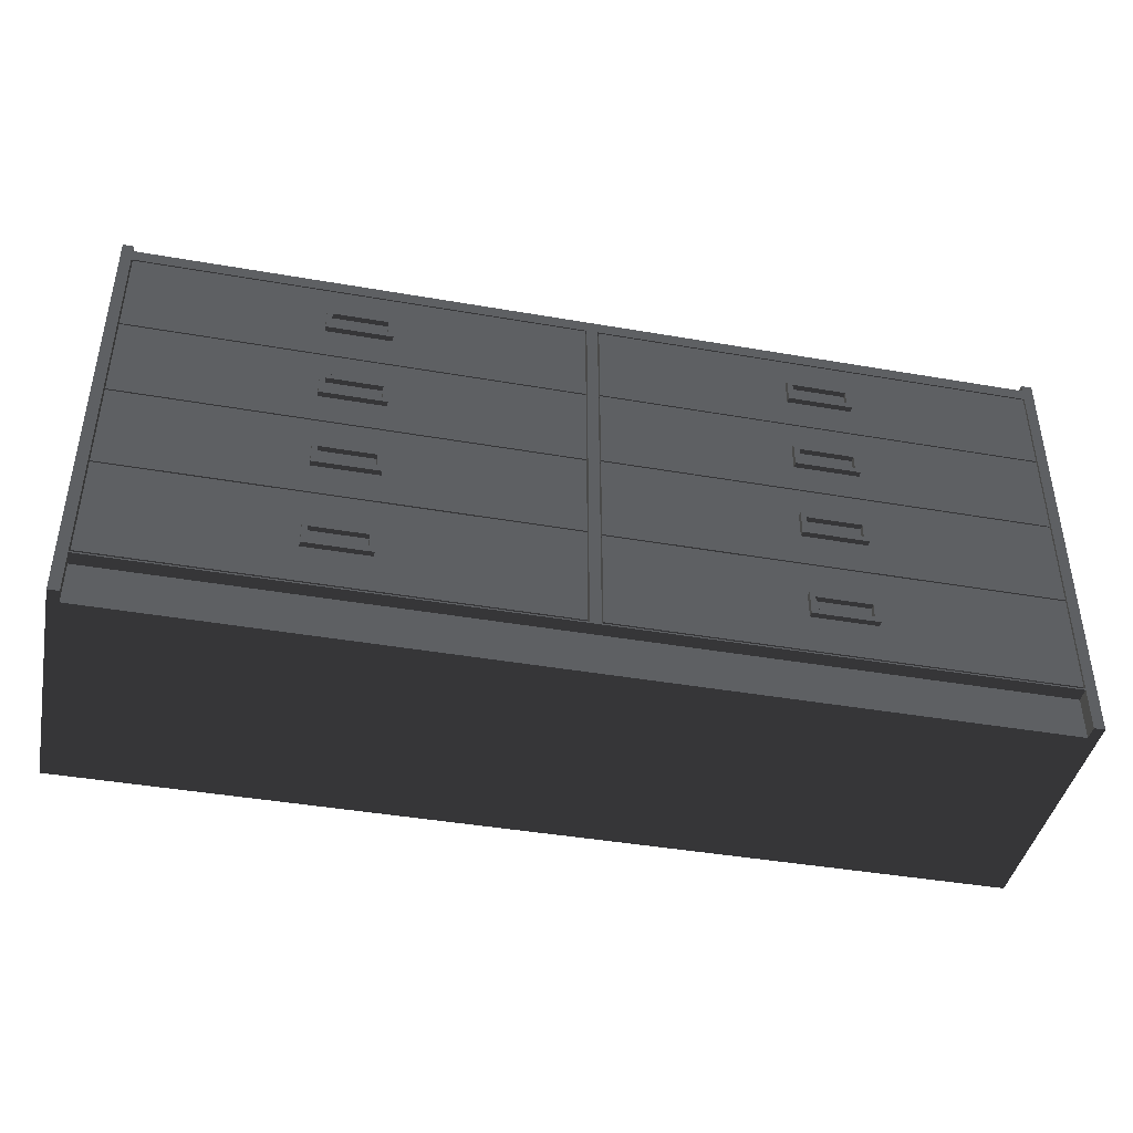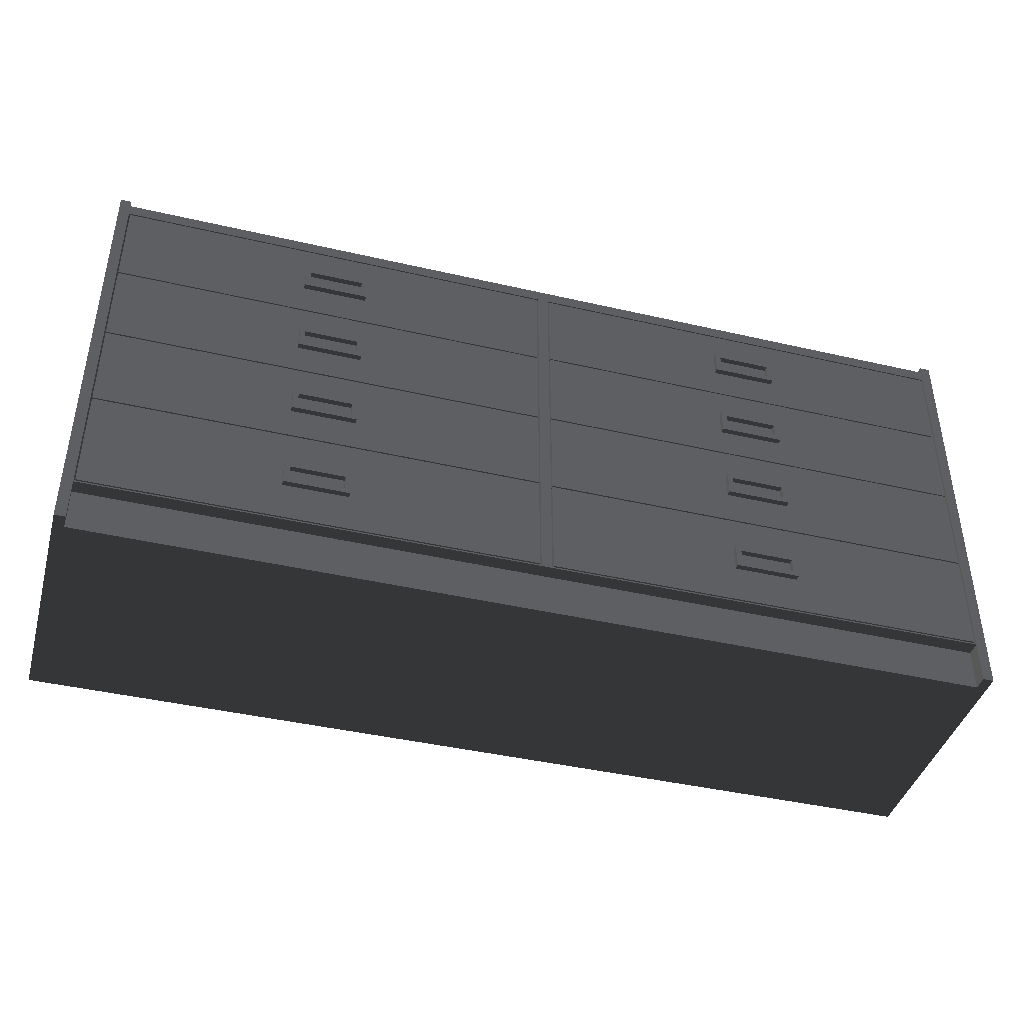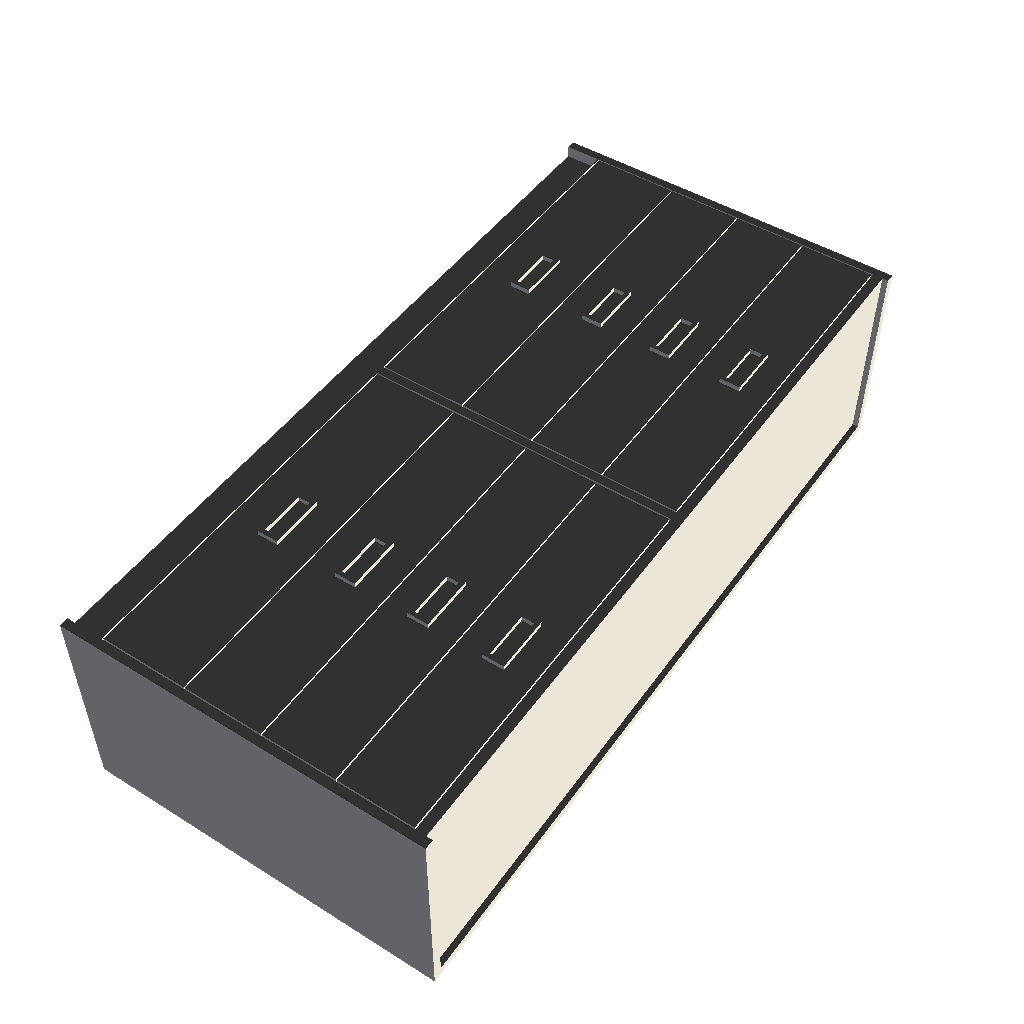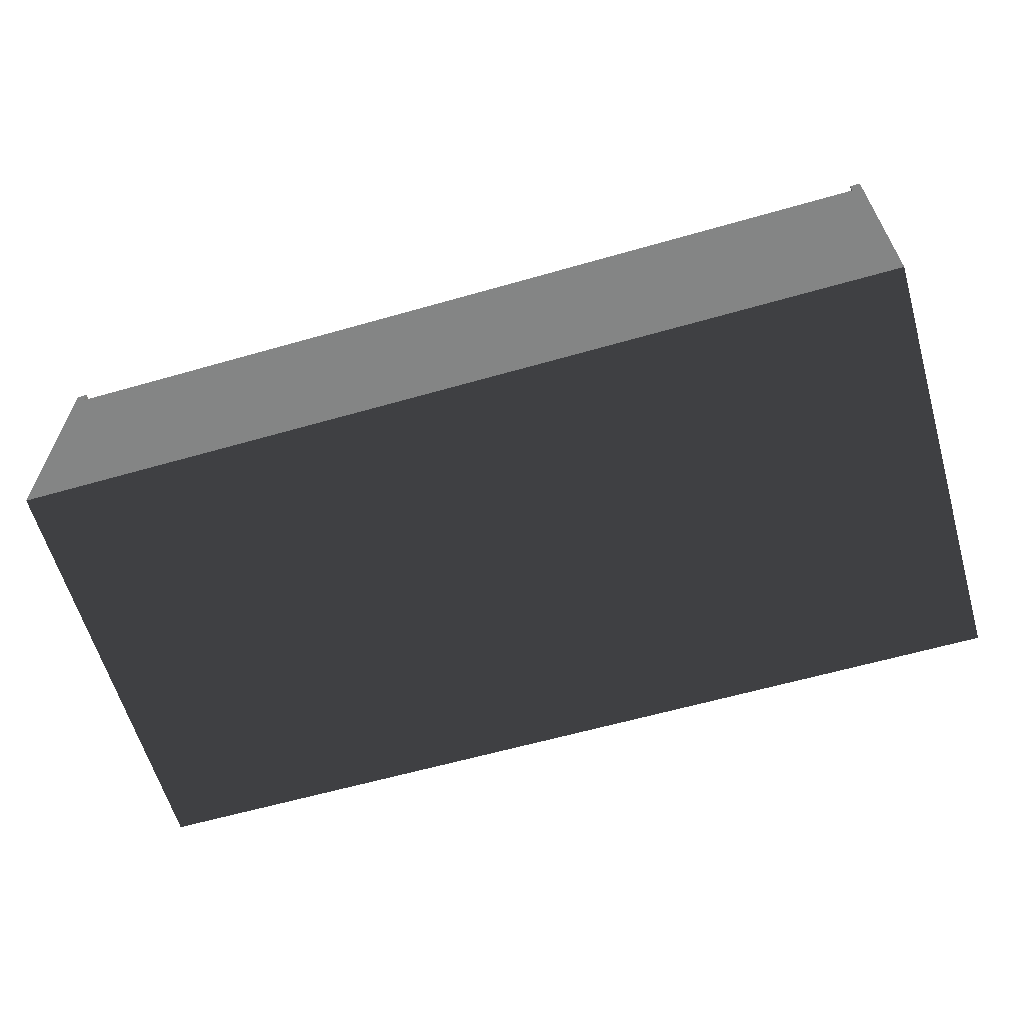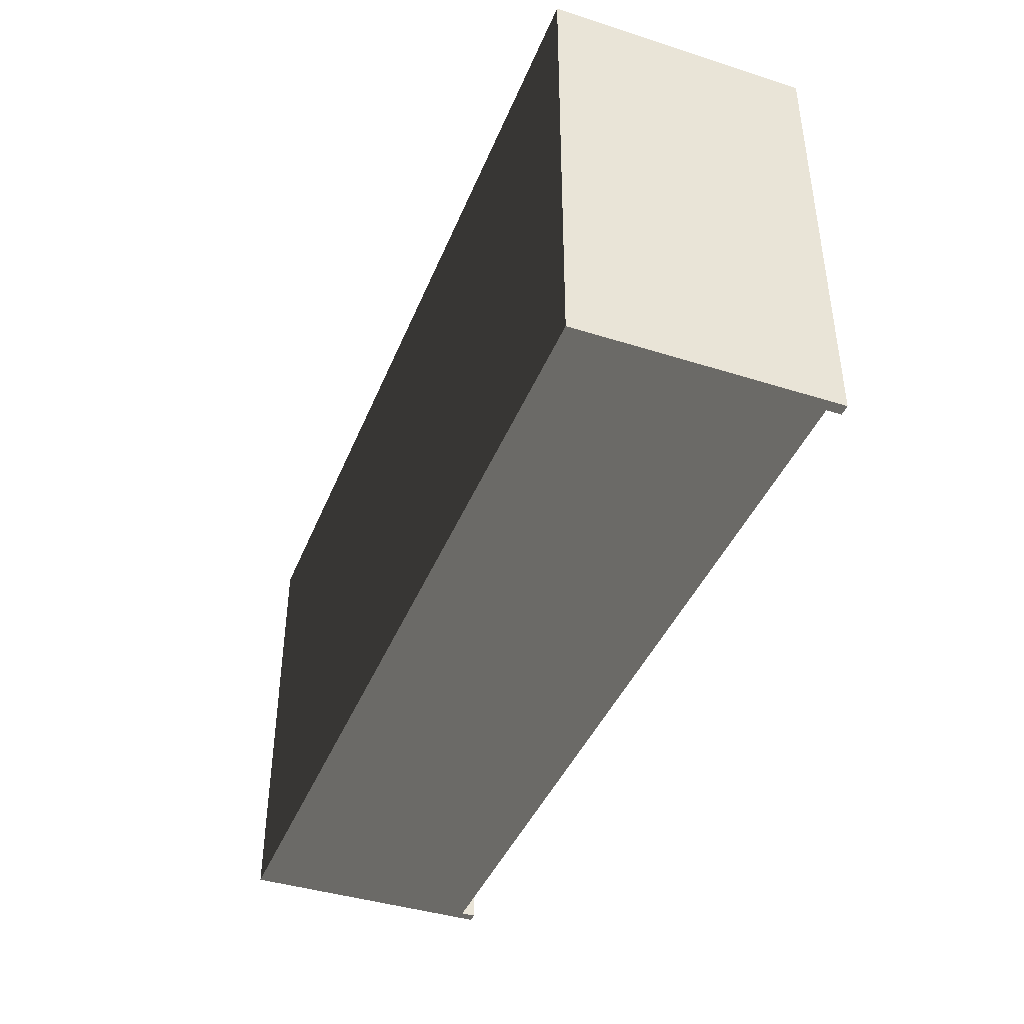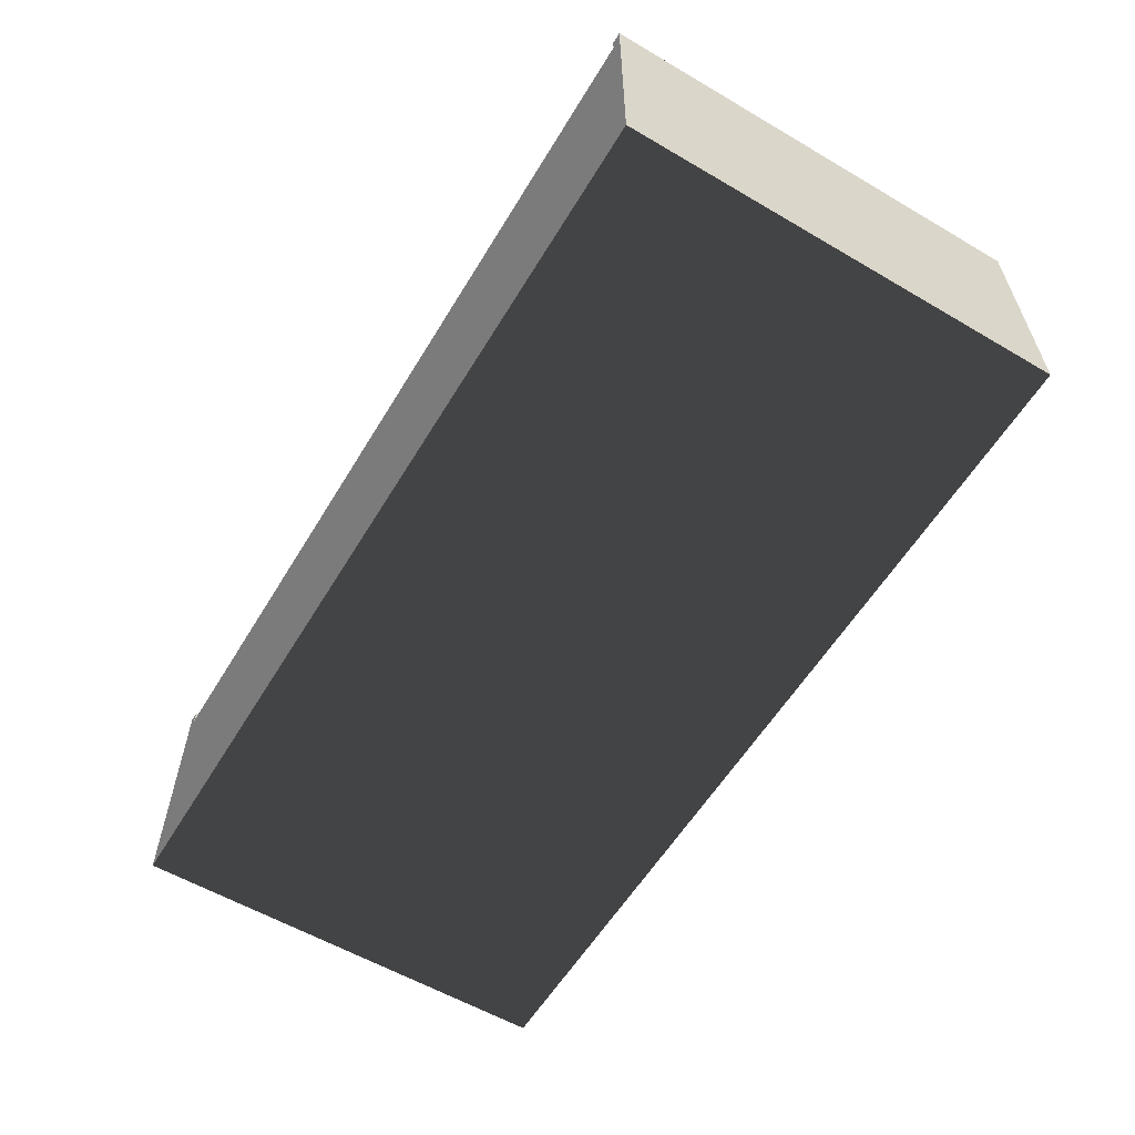
<metadata>
{"format":"obj","ext":"obj","renderer":"f3d","projection":"perspective","resolution":1024,"background":"white","views":[{"elev":-42.3,"azim":-11.7,"up":"+Y"},{"elev":-41.8,"azim":-15.6,"up":"+Y"},{"elev":49.0,"azim":124.3,"up":"+Z"},{"elev":-61.6,"azim":16.2,"up":"+Z"},{"elev":-41.4,"azim":-111.0,"up":"+Y"},{"elev":-58.5,"azim":58.9,"up":"+Z"}]}
</metadata>
<code>
v 19.05 781 19.05
v 0 781 450.9
v 19.05 781 450.9
v 0 781 -0
v 1607 781 19.05
v 1607 781 450.9
v 1626 781 450.9
v 1626 781 -0
v 1626 0 0
v 0 0 0
v 1626 0 450.9
v 1607 76.2 450.9
v 1607 0 450.9
v 1607 78.74 450.9
v 1607 746.8 450.9
v 1607 768.3 450.9
v 822.3 78.74 450.9
v 822.3 746.8 450.9
v 803.3 746.8 450.9
v 803.3 78.74 450.9
v 19.05 0 450.9
v 19.05 76.2 450.9
v 0 0 450.9
v 19.05 78.74 450.9
v 19.05 768.3 450.9
v 19.05 746.8 450.9
v 1607 768.3 19.05
v 19.05 768.3 19.05
v 1607 0 425.5
v 19.05 0 425.5
v 19.05 76.2 425.5
v 1607 76.2 425.5
v 822.3 746.8 323.9
v 1607 746.8 323.9
v 1607 78.74 323.9
v 822.3 78.74 323.9
v 19.05 746.8 323.9
v 803.3 746.8 323.9
v 803.3 78.74 323.9
v 19.05 78.74 323.9
v 1604 262.9 323.9
v 1604 81.28 323.9
v 1604 588 323.9
v 1604 744.2 323.9
v 824.9 81.28 323.9
v 824.9 262.9 323.9
v 824.9 744.2 323.9
v 824.9 588 323.9
v 824.9 585.5 323.9
v 824.9 431.8 323.9
v 824.9 429.3 323.9
v 824.9 265.4 323.9
v 1604 265.4 323.9
v 1604 429.3 323.9
v 1604 431.8 323.9
v 1604 585.5 323.9
v 800.7 265.4 323.9
v 800.7 81.28 323.9
v 800.7 744.2 323.9
v 800.7 585.5 323.9
v 21.59 81.28 323.9
v 21.59 265.4 323.9
v 21.59 744.2 323.9
v 21.59 585.5 323.9
v 21.59 582.9 323.9
v 21.59 429.3 323.9
v 21.59 426.7 323.9
v 21.59 268 323.9
v 800.7 268 323.9
v 800.7 426.7 323.9
v 800.7 429.3 323.9
v 800.7 582.9 323.9
v 824.9 262.9 450.9
v 824.9 81.28 450.9
v 1604 81.28 450.9
v 1604 262.9 450.9
v 824.9 429.3 450.9
v 824.9 265.4 450.9
v 1604 265.4 450.9
v 1604 429.3 450.9
v 824.9 585.5 450.9
v 824.9 431.8 450.9
v 1604 431.8 450.9
v 1604 585.5 450.9
v 824.9 744.2 450.9
v 824.9 588 450.9
v 1604 744.2 450.9
v 1604 588 450.9
v 21.59 265.4 450.9
v 21.59 81.28 450.9
v 800.7 81.28 450.9
v 800.7 265.4 450.9
v 21.59 426.7 450.9
v 21.59 268 450.9
v 800.7 268 450.9
v 800.7 426.7 450.9
v 21.59 582.9 450.9
v 21.59 429.3 450.9
v 800.7 429.3 450.9
v 800.7 582.9 450.9
v 21.59 744.2 450.9
v 21.59 585.5 450.9
v 800.7 744.2 450.9
v 800.7 585.5 450.9
v 1273 151.1 450.9
v 1273 195.6 450.9
v 1159 151.1 450.9
v 1159 195.6 450.9
v 1272 325.1 450.9
v 1272 369.6 450.9
v 1157 325.1 450.9
v 1157 369.6 450.9
v 1272 528.3 450.9
v 1272 483.9 450.9
v 1157 483.9 450.9
v 1157 528.3 450.9
v 1272 687.1 450.9
v 1272 642.6 450.9
v 1157 642.6 450.9
v 1157 687.1 450.9
v 467 195.6 450.9
v 467 151.1 450.9
v 352.7 151.1 450.9
v 352.7 195.6 450.9
v 468.3 325.1 450.9
v 468.3 369.6 450.9
v 354 325.1 450.9
v 354 369.6 450.9
v 468.3 483.9 450.9
v 468.3 528.3 450.9
v 354 483.9 450.9
v 354 528.3 450.9
v 468.3 687.1 450.9
v 468.3 642.6 450.9
v 354 642.6 450.9
v 354 687.1 450.9
v 1273 151.1 461
v 1273 195.6 461
v 1159 151.1 461
v 1159 195.6 461
v 1272 325.1 461
v 1272 369.6 461
v 1157 325.1 461
v 1157 369.6 461
v 1272 483.9 461
v 1272 528.3 461
v 1157 483.9 461
v 1157 528.3 461
v 1272 642.6 461
v 1272 687.1 461
v 1157 642.6 461
v 1157 687.1 461
v 352.7 195.6 461
v 467 195.6 461
v 467 151.1 461
v 352.7 151.1 461
v 354 369.6 461
v 468.3 369.6 461
v 468.3 325.1 461
v 354 325.1 461
v 354 528.3 461
v 468.3 528.3 461
v 468.3 483.9 461
v 354 483.9 461
v 354 687.1 461
v 468.3 687.1 461
v 468.3 642.6 461
v 354 642.6 461
v 1168 160.7 461
v 1168 186.1 461
v 1263 160.7 461
v 1263 186.1 461
v 1167 360 461
v 1167 334.6 461
v 1262 334.6 461
v 1262 360 461
v 1167 518.8 461
v 1167 493.4 461
v 1262 493.4 461
v 1262 518.8 461
v 1167 652.1 461
v 1167 677.5 461
v 1262 652.1 461
v 1262 677.5 461
v 457.5 160.7 461
v 457.5 186.1 461
v 362.3 160.7 461
v 362.3 186.1 461
v 458.8 360 461
v 458.8 334.6 461
v 363.5 334.6 461
v 363.5 360 461
v 458.8 518.8 461
v 458.8 493.4 461
v 363.5 493.4 461
v 363.5 518.8 461
v 458.8 652.1 461
v 458.8 677.5 461
v 363.5 652.1 461
v 363.5 677.5 461
v 1263 186.1 450.9
v 1263 160.7 450.9
v 1168 160.7 450.9
v 1168 186.1 450.9
v 1262 360 450.9
v 1262 334.6 450.9
v 1167 334.6 450.9
v 1167 360 450.9
v 1262 518.8 450.9
v 1262 493.4 450.9
v 1167 493.4 450.9
v 1167 518.8 450.9
v 1262 677.5 450.9
v 1262 652.1 450.9
v 1167 652.1 450.9
v 1167 677.5 450.9
v 362.3 160.7 450.9
v 362.3 186.1 450.9
v 457.5 160.7 450.9
v 457.5 186.1 450.9
v 363.5 334.6 450.9
v 363.5 360 450.9
v 458.8 334.6 450.9
v 458.8 360 450.9
v 363.5 493.4 450.9
v 363.5 518.8 450.9
v 458.8 493.4 450.9
v 458.8 518.8 450.9
v 363.5 652.1 450.9
v 363.5 677.5 450.9
v 458.8 652.1 450.9
v 458.8 677.5 450.9
f 1 2 3
f 4 2 1
f 5 6 7
f 8 5 7
f 8 4 1
f 8 1 5
f 4 8 9
f 4 9 10
f 11 8 7
f 9 8 11
f 11 12 13
f 11 14 12
f 14 7 15
f 11 7 14
f 7 16 15
f 7 6 16
f 14 17 12
f 16 18 15
f 18 19 17
f 17 19 20
f 21 22 23
f 20 24 22
f 22 24 23
f 19 25 26
f 3 2 25
f 26 2 24
f 24 2 23
f 25 2 26
f 22 12 20
f 20 12 17
f 16 25 18
f 18 25 19
f 6 5 27
f 16 6 27
f 1 28 5
f 5 28 27
f 25 28 1
f 3 25 1
f 2 10 23
f 4 10 2
f 29 11 13
f 9 11 29
f 30 21 23
f 30 9 29
f 10 30 23
f 10 9 30
f 31 21 30
f 22 21 31
f 12 22 31
f 12 31 32
f 29 12 32
f 13 12 29
f 25 16 27
f 25 27 28
f 15 18 33
f 15 33 34
f 35 15 34
f 14 15 35
f 17 14 35
f 17 35 36
f 33 17 36
f 18 17 33
f 19 26 37
f 19 37 38
f 39 19 38
f 20 19 39
f 24 20 39
f 24 39 40
f 37 24 40
f 26 24 37
f 32 31 29
f 29 31 30
f 35 41 42
f 43 34 44
f 42 45 35
f 45 36 35
f 45 46 36
f 47 33 48
f 34 33 44
f 44 33 47
f 33 36 48
f 48 36 49
f 49 36 50
f 50 36 51
f 51 36 52
f 52 36 46
f 35 34 41
f 41 34 53
f 53 34 54
f 54 34 55
f 55 34 56
f 56 34 43
f 39 57 58
f 38 59 60
f 61 40 58
f 58 40 39
f 61 62 40
f 63 37 64
f 38 37 59
f 59 37 63
f 37 40 64
f 64 40 65
f 65 40 66
f 66 40 67
f 67 40 68
f 68 40 62
f 39 38 57
f 57 38 69
f 69 38 70
f 70 38 71
f 71 38 72
f 72 38 60
f 45 73 46
f 74 73 45
f 75 74 42
f 42 74 45
f 53 46 41
f 53 52 46
f 41 75 42
f 76 75 41
f 52 77 51
f 78 77 52
f 55 51 54
f 55 50 51
f 54 79 53
f 80 79 54
f 50 81 49
f 82 81 50
f 43 49 56
f 43 48 49
f 56 83 55
f 84 83 56
f 48 85 47
f 86 85 48
f 85 87 47
f 47 87 44
f 87 43 44
f 87 88 43
f 61 89 62
f 90 89 61
f 91 90 58
f 58 90 61
f 69 68 57
f 57 68 62
f 57 91 58
f 92 91 57
f 68 93 67
f 94 93 68
f 71 67 70
f 71 66 67
f 70 95 69
f 96 95 70
f 66 97 65
f 98 97 66
f 60 64 72
f 72 64 65
f 72 99 71
f 100 99 72
f 64 101 63
f 102 101 64
f 101 103 63
f 63 103 59
f 59 104 60
f 103 104 59
f 76 105 75
f 76 106 105
f 105 107 75
f 107 74 75
f 108 73 107
f 107 73 74
f 76 73 106
f 106 73 108
f 73 76 46
f 46 76 41
f 79 78 53
f 53 78 52
f 80 109 79
f 80 110 109
f 111 78 109
f 109 78 79
f 112 77 111
f 111 77 78
f 80 77 110
f 110 77 112
f 77 80 54
f 77 54 51
f 83 82 50
f 83 50 55
f 84 113 83
f 83 113 114
f 115 82 114
f 116 82 115
f 114 82 83
f 116 81 82
f 84 81 113
f 113 81 116
f 81 84 49
f 49 84 56
f 88 86 43
f 43 86 48
f 87 117 88
f 88 117 118
f 119 86 118
f 120 86 119
f 118 86 88
f 120 85 86
f 87 85 117
f 117 85 120
f 92 121 91
f 91 121 122
f 123 90 122
f 124 90 123
f 122 90 91
f 124 89 90
f 92 89 121
f 121 89 124
f 89 92 57
f 89 57 62
f 95 94 68
f 95 68 69
f 96 125 95
f 96 126 125
f 127 94 125
f 125 94 95
f 128 93 127
f 127 93 94
f 96 93 126
f 126 93 128
f 93 96 67
f 67 96 70
f 99 98 71
f 71 98 66
f 100 129 99
f 100 130 129
f 129 131 99
f 131 98 99
f 132 97 131
f 131 97 98
f 100 97 130
f 130 97 132
f 97 100 72
f 97 72 65
f 104 102 64
f 104 64 60
f 103 133 104
f 104 133 134
f 135 102 134
f 136 102 135
f 134 102 104
f 136 101 102
f 103 101 133
f 133 101 136
f 105 106 137
f 137 106 138
f 107 105 139
f 139 105 137
f 108 107 140
f 140 107 139
f 106 108 138
f 138 108 140
f 109 110 141
f 141 110 142
f 111 109 143
f 143 109 141
f 112 111 144
f 144 111 143
f 110 112 142
f 142 112 144
f 114 113 145
f 145 113 146
f 115 114 147
f 147 114 145
f 116 115 148
f 148 115 147
f 113 116 146
f 146 116 148
f 118 117 149
f 149 117 150
f 119 118 151
f 151 118 149
f 120 119 152
f 152 119 151
f 117 120 150
f 150 120 152
f 121 124 153
f 121 153 154
f 122 121 154
f 122 154 155
f 123 122 155
f 123 155 156
f 124 123 156
f 124 156 153
f 126 128 157
f 126 157 158
f 125 126 158
f 125 158 159
f 127 125 159
f 127 159 160
f 128 127 160
f 128 160 157
f 130 132 161
f 130 161 162
f 129 130 162
f 129 162 163
f 131 129 163
f 131 163 164
f 132 131 164
f 132 164 161
f 133 136 165
f 133 165 166
f 134 133 166
f 134 166 167
f 135 134 167
f 135 167 168
f 136 135 168
f 136 168 165
f 140 139 169
f 170 140 169
f 137 169 139
f 171 169 137
f 138 172 171
f 138 171 137
f 138 140 170
f 138 170 172
f 173 143 174
f 144 143 173
f 141 175 174
f 141 174 143
f 176 175 141
f 142 176 141
f 142 144 173
f 142 173 176
f 177 147 178
f 148 147 177
f 145 179 178
f 145 178 147
f 180 179 145
f 146 180 145
f 146 148 177
f 146 177 180
f 152 151 181
f 182 152 181
f 183 151 149
f 183 181 151
f 150 184 183
f 150 183 149
f 150 152 182
f 150 182 184
f 155 154 185
f 154 186 185
f 185 156 155
f 185 187 156
f 188 153 187
f 187 153 156
f 154 153 186
f 186 153 188
f 159 189 190
f 159 158 189
f 190 191 159
f 191 160 159
f 191 192 160
f 192 157 160
f 158 157 189
f 189 157 192
f 163 193 194
f 163 162 193
f 194 195 163
f 195 164 163
f 195 196 164
f 196 161 164
f 162 161 193
f 193 161 196
f 167 166 197
f 166 198 197
f 167 199 168
f 197 199 167
f 200 165 199
f 199 165 168
f 166 165 198
f 198 165 200
f 201 202 171
f 201 171 172
f 202 203 169
f 202 169 171
f 203 204 170
f 203 170 169
f 204 201 172
f 204 172 170
f 205 206 175
f 205 175 176
f 206 207 174
f 206 174 175
f 207 208 173
f 207 173 174
f 208 205 176
f 208 176 173
f 209 210 179
f 209 179 180
f 210 211 178
f 210 178 179
f 211 212 177
f 211 177 178
f 212 209 180
f 212 180 177
f 213 214 183
f 213 183 184
f 214 215 181
f 214 181 183
f 215 216 182
f 215 182 181
f 216 213 184
f 216 184 182
f 217 218 187
f 187 218 188
f 219 217 185
f 185 217 187
f 220 219 186
f 186 219 185
f 218 220 188
f 188 220 186
f 221 222 191
f 191 222 192
f 223 221 190
f 190 221 191
f 224 223 189
f 189 223 190
f 222 224 192
f 192 224 189
f 225 226 195
f 195 226 196
f 227 225 194
f 194 225 195
f 228 227 193
f 193 227 194
f 226 228 196
f 196 228 193
f 229 230 199
f 199 230 200
f 231 229 197
f 197 229 199
f 232 231 198
f 198 231 197
f 230 232 200
f 200 232 198
f 201 204 202
f 202 204 203
f 205 208 206
f 206 208 207
f 209 212 210
f 210 212 211
f 213 216 214
f 214 216 215
f 219 218 217
f 220 218 219
f 223 222 221
f 224 222 223
f 227 226 225
f 228 226 227
f 231 230 229
f 232 230 231

</code>
